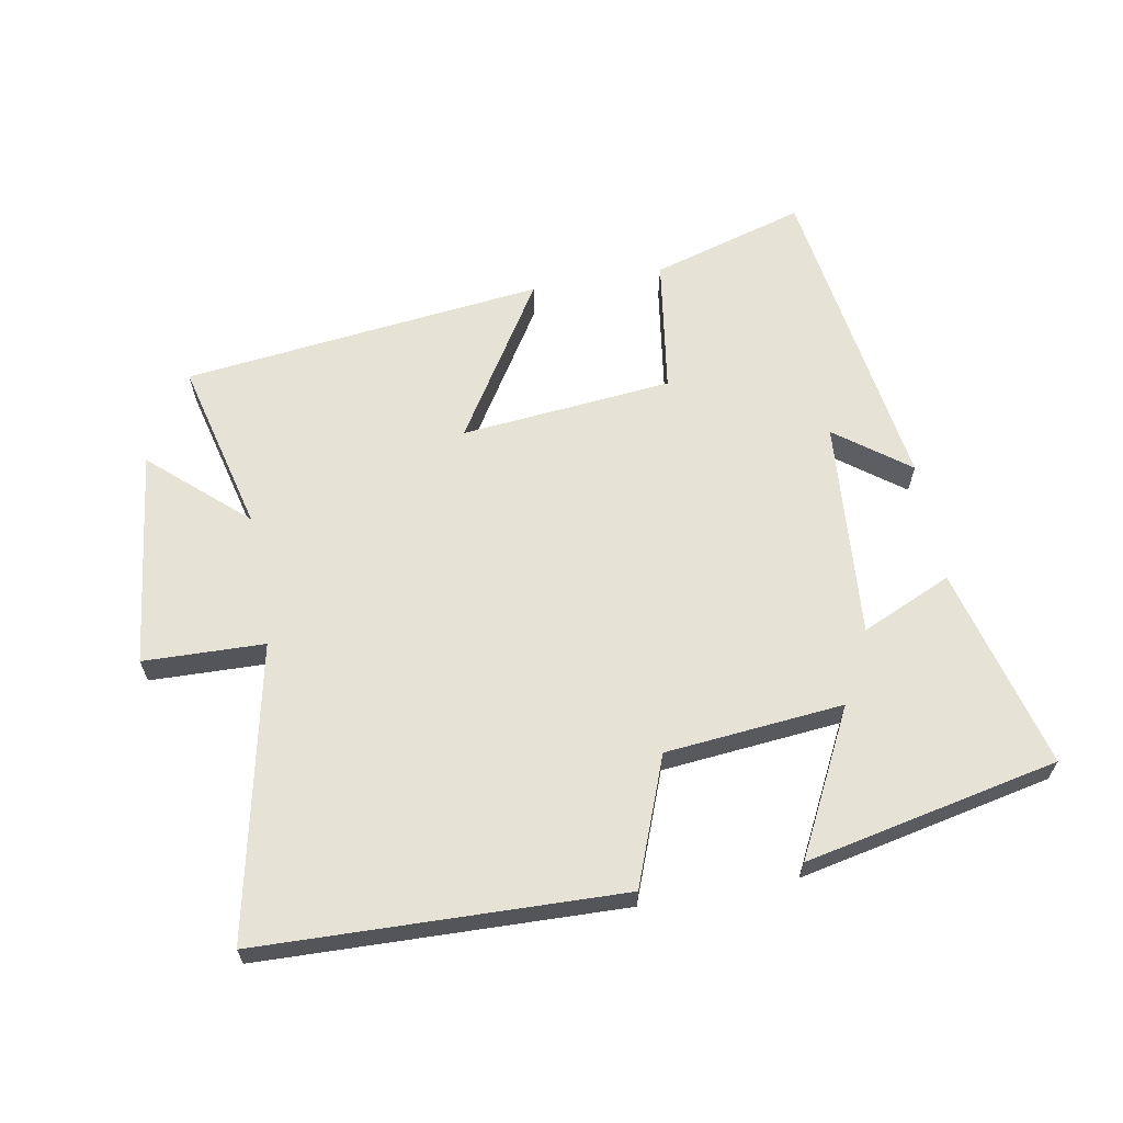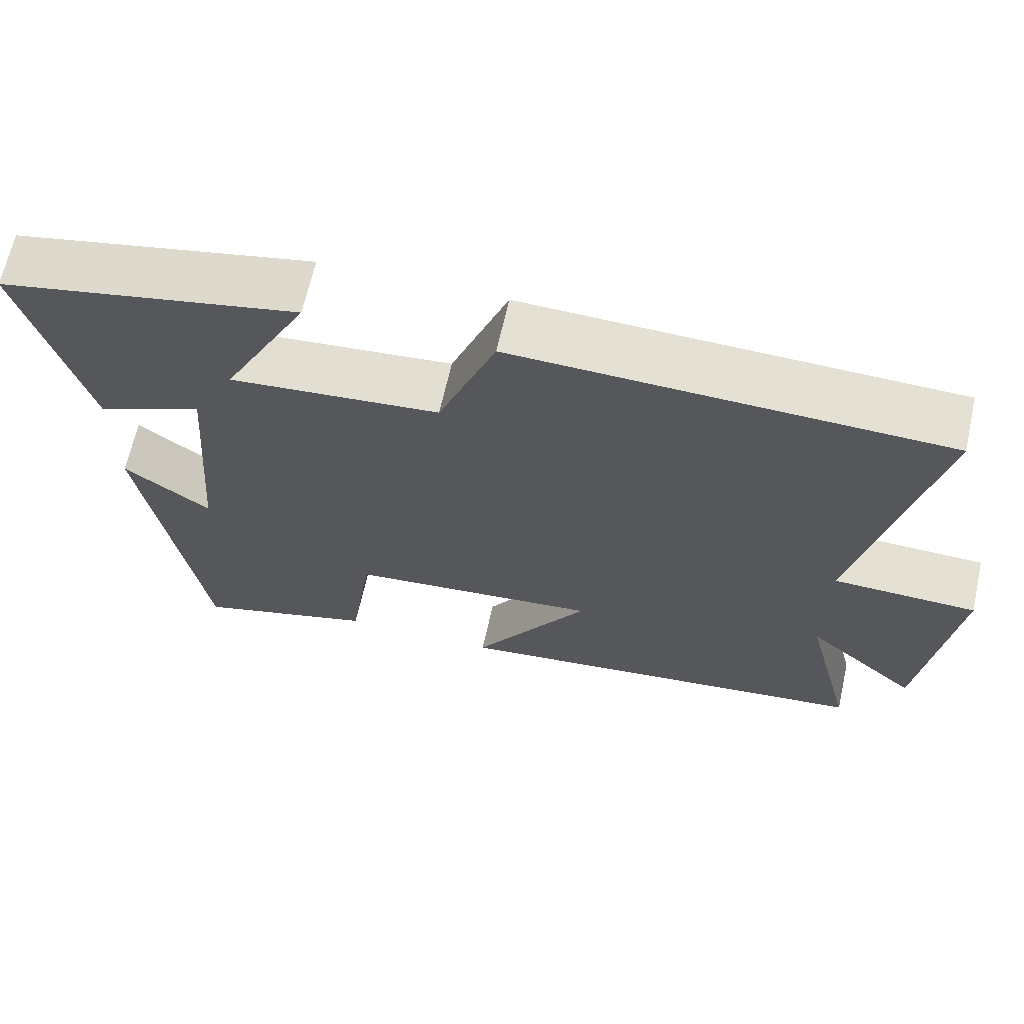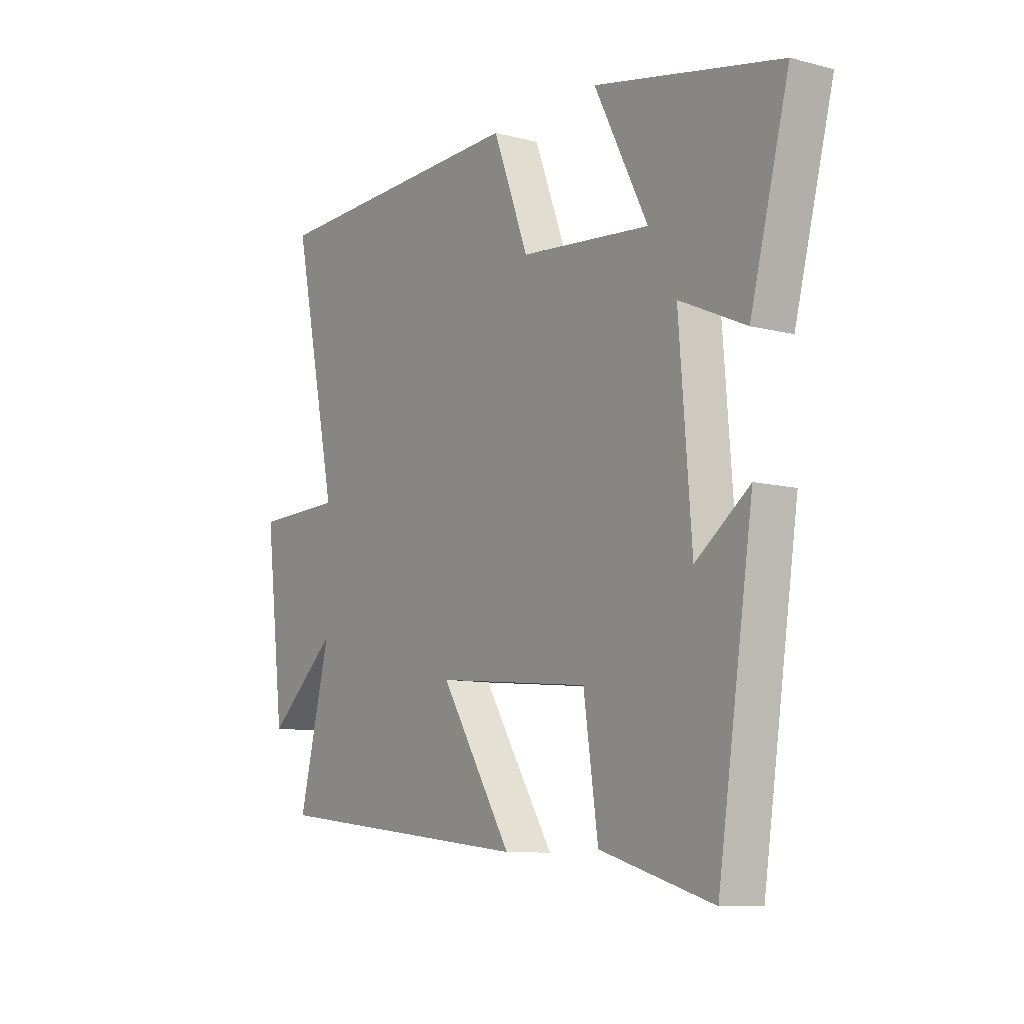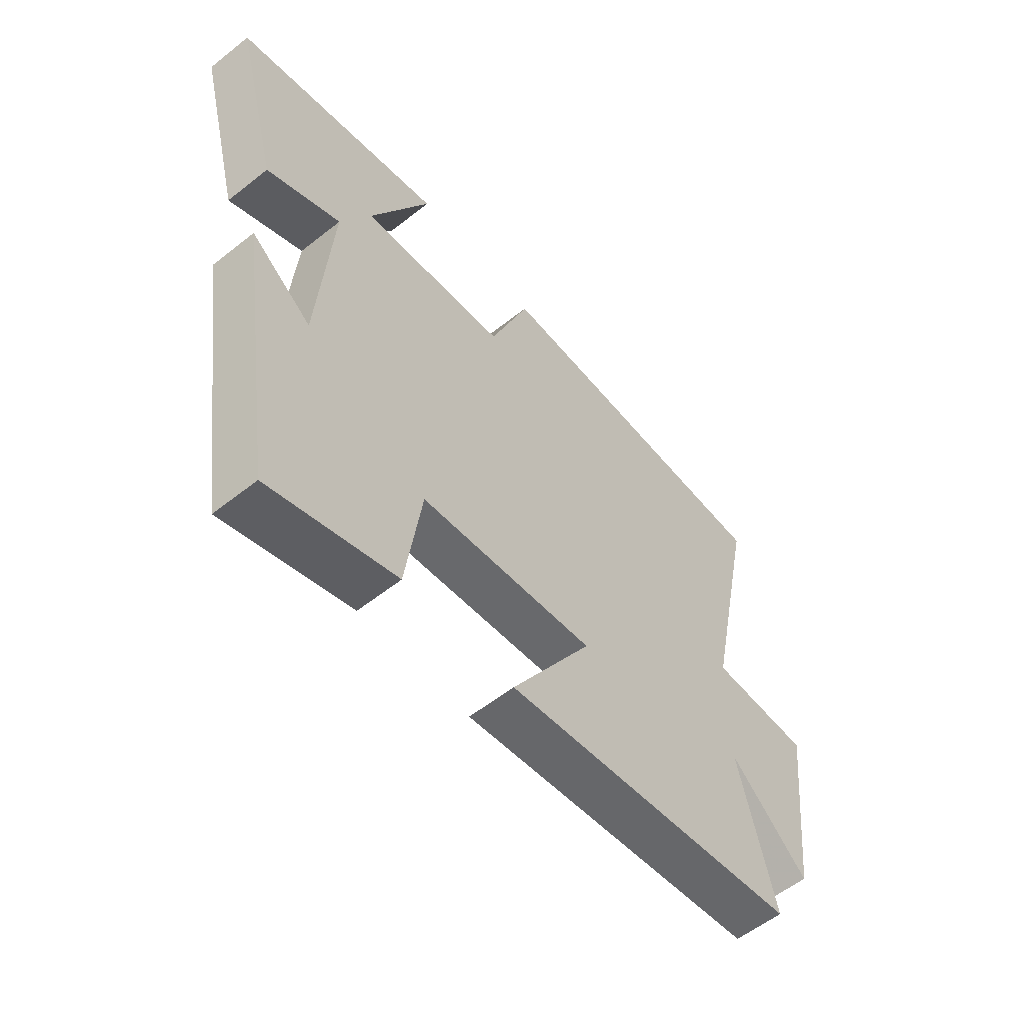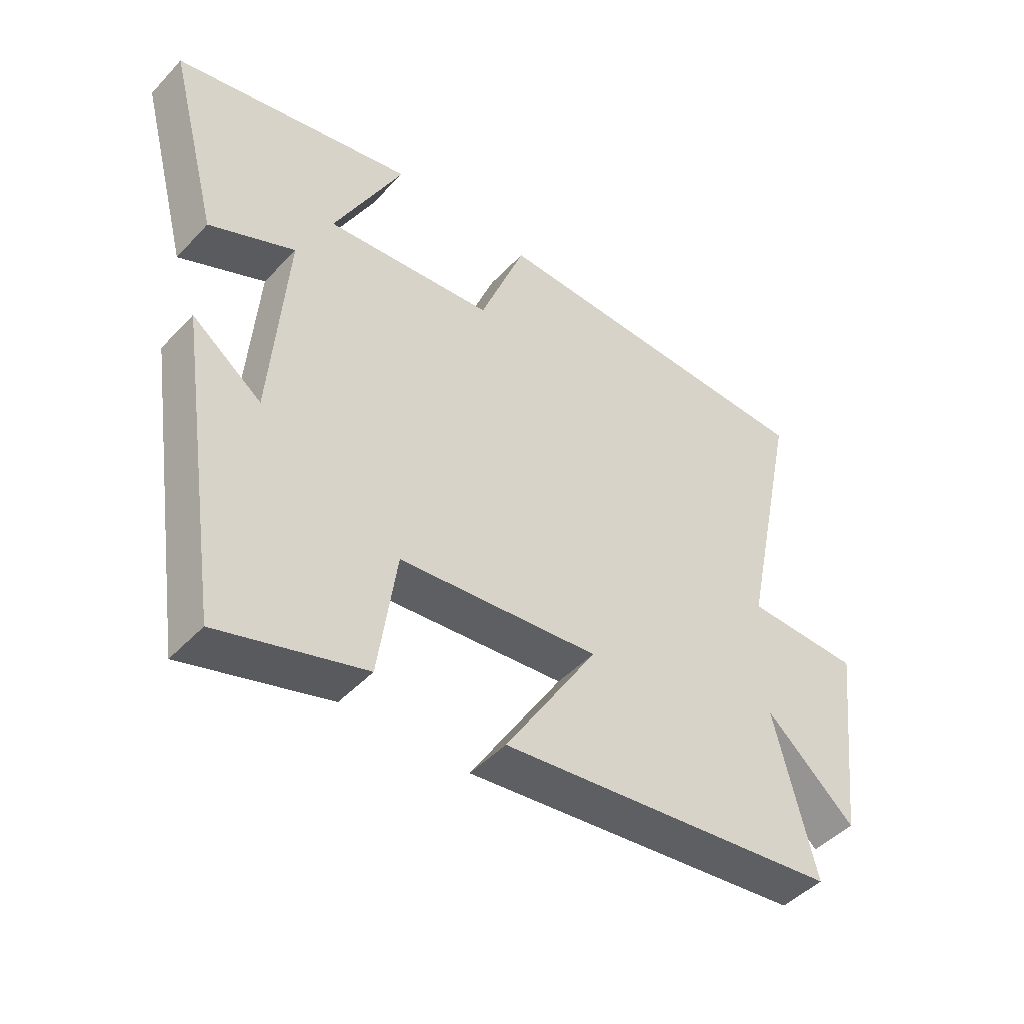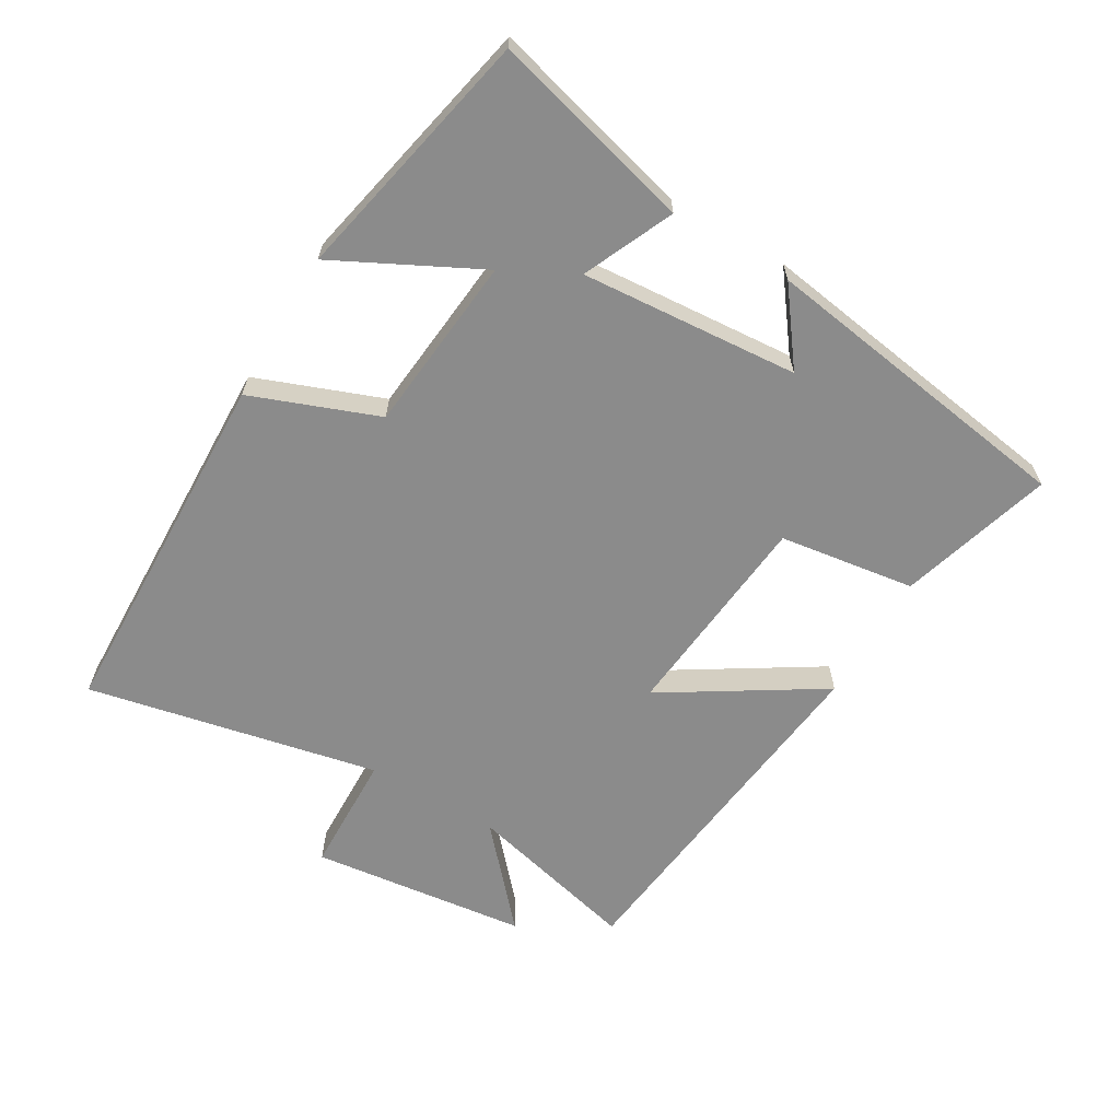
<metadata>
{"format":"obj","ext":"obj","renderer":"f3d","projection":"perspective","resolution":1024,"background":"white","views":[{"elev":63.5,"azim":-10.2,"up":"+Y"},{"elev":66.2,"azim":-167.4,"up":"+Z"},{"elev":-9.5,"azim":55.7,"up":"+Z"},{"elev":-56.9,"azim":129.6,"up":"+Z"},{"elev":-46.3,"azim":139.8,"up":"+Z"},{"elev":-63.8,"azim":59.5,"up":"+Y"}]}
</metadata>
<code>
v 0.581 0.07 0.418
v 0.5 0.07 0.109
v 0.362 0.07 0.171
v 0.388 0.07 -0.163
v 0.5 0.07 -0.079
v 0.426 0.07 -0.57
v 0.191 0.07 -0.5
v 0.161 0.07 -0.292
v -0.163 0.07 -0.26
v -0.013 0.07 -0.5
v -0.566 0.07 -0.435
v -0.5 0.07 -0.17
v -0.645 0.07 -0.299
v -0.685 0.07 0.033
v -0.5 0.07 0.038
v -0.594 0.07 0.484
v -0.041 0.07 0.5
v 0.033 0.07 0.306
v 0.305 0.07 0.28
v 0.193 0.07 0.5
v 0.581 0 0.418
v 0.5 0 0.109
v 0.362 0 0.171
v 0.388 0 -0.163
v 0.5 0 -0.079
v 0.426 0 -0.57
v 0.191 0 -0.5
v 0.161 0 -0.292
v -0.163 0 -0.26
v -0.013 0 -0.5
v -0.566 0 -0.435
v -0.5 0 -0.17
v -0.645 0 -0.299
v -0.685 0 0.033
v -0.5 0 0.038
v -0.594 0 0.484
v -0.041 0 0.5
v 0.033 0 0.306
v 0.305 0 0.28
v 0.193 0 0.5
f 1 2 3
f 20 1 3
f 19 20 3
f 18 19 3 4
f 15 16 17 18
f 15 18 4
f 12 13 14 15
f 12 15 4
f 9 10 11 12
f 8 9 12 4
f 7 8 4
f 4 5 6 7
f 23 22 21
f 23 21 40
f 23 40 39
f 24 23 39 38
f 38 37 36 35
f 24 38 35
f 35 34 33 32
f 24 35 32
f 32 31 30 29
f 24 32 29 28
f 24 28 27
f 27 26 25 24
f 1 21 22 2
f 2 22 23 3
f 3 23 24 4
f 4 24 25 5
f 5 25 26 6
f 6 26 27 7
f 7 27 28 8
f 8 28 29 9
f 9 29 30 10
f 10 30 31 11
f 11 31 32 12
f 12 32 33 13
f 13 33 34 14
f 14 34 35 15
f 15 35 36 16
f 16 36 37 17
f 17 37 38 18
f 18 38 39 19
f 19 39 40 20
f 20 40 21 1

</code>
